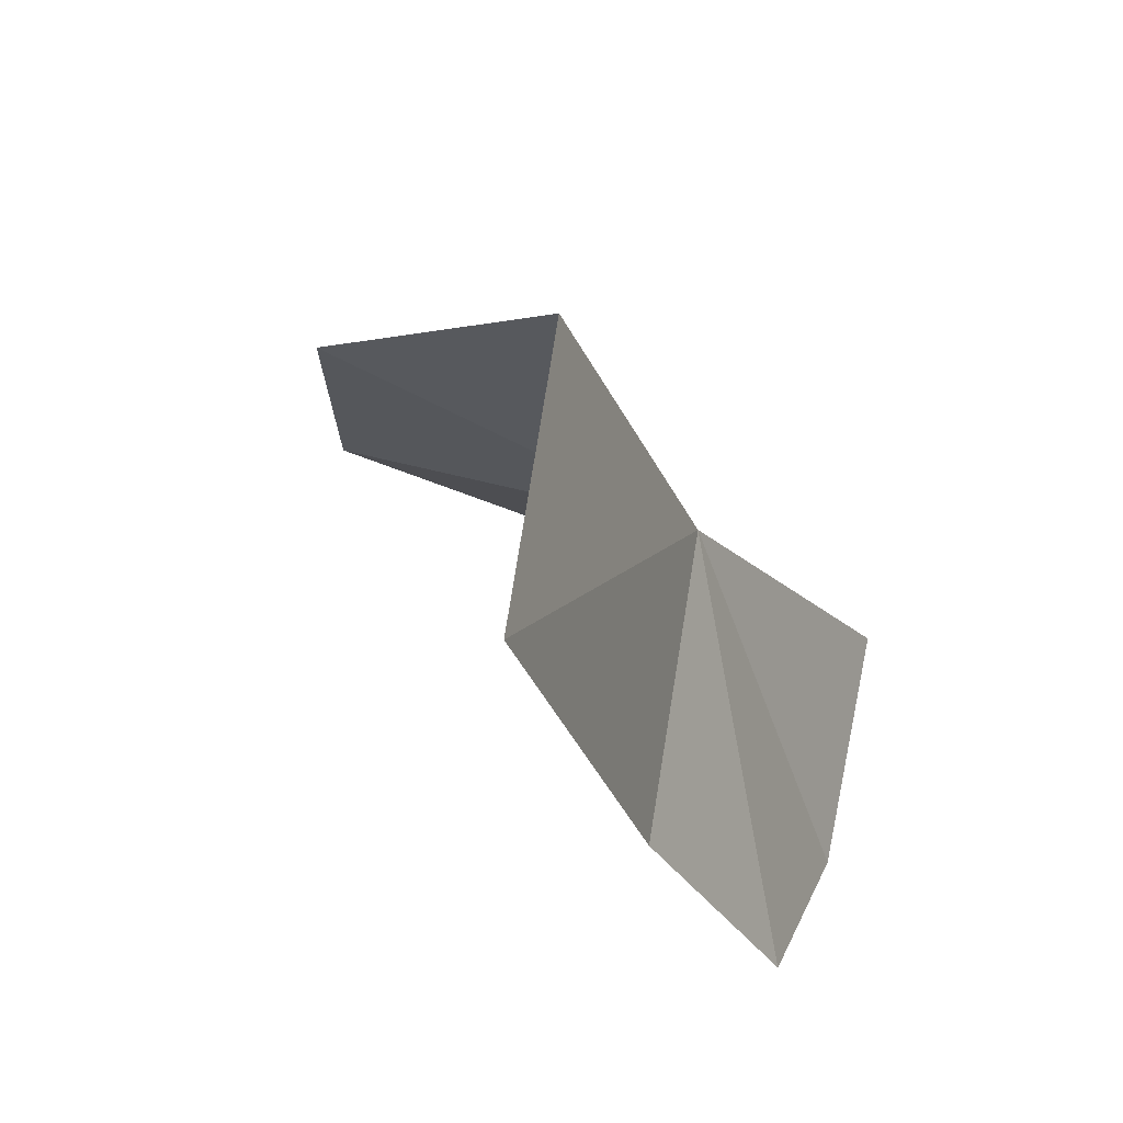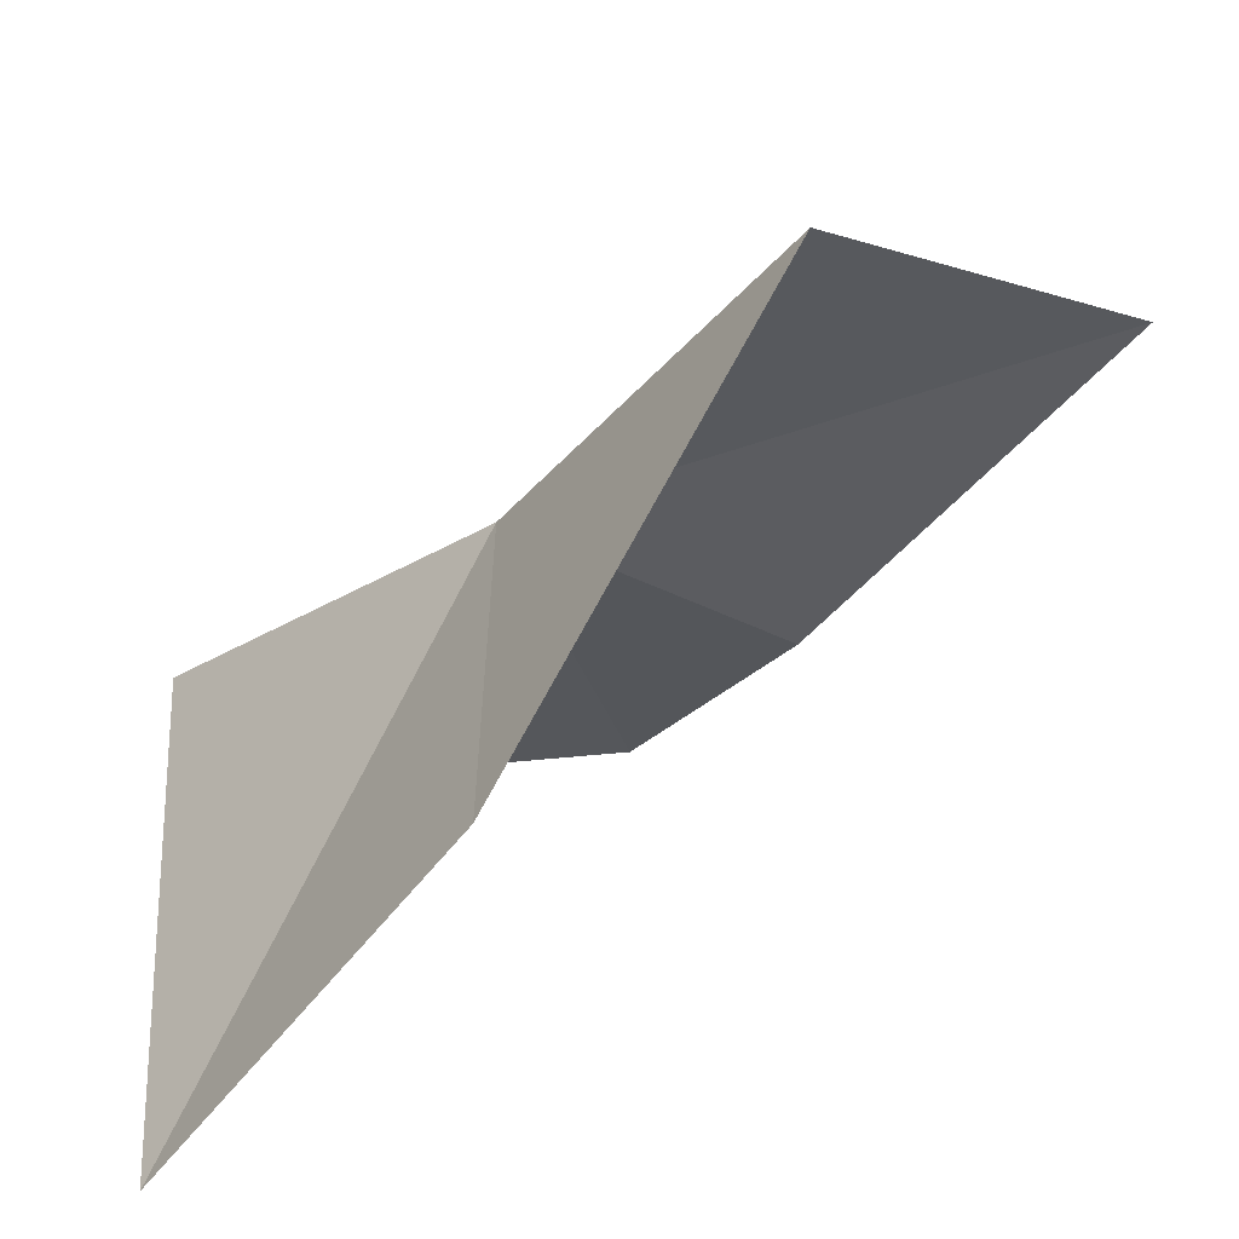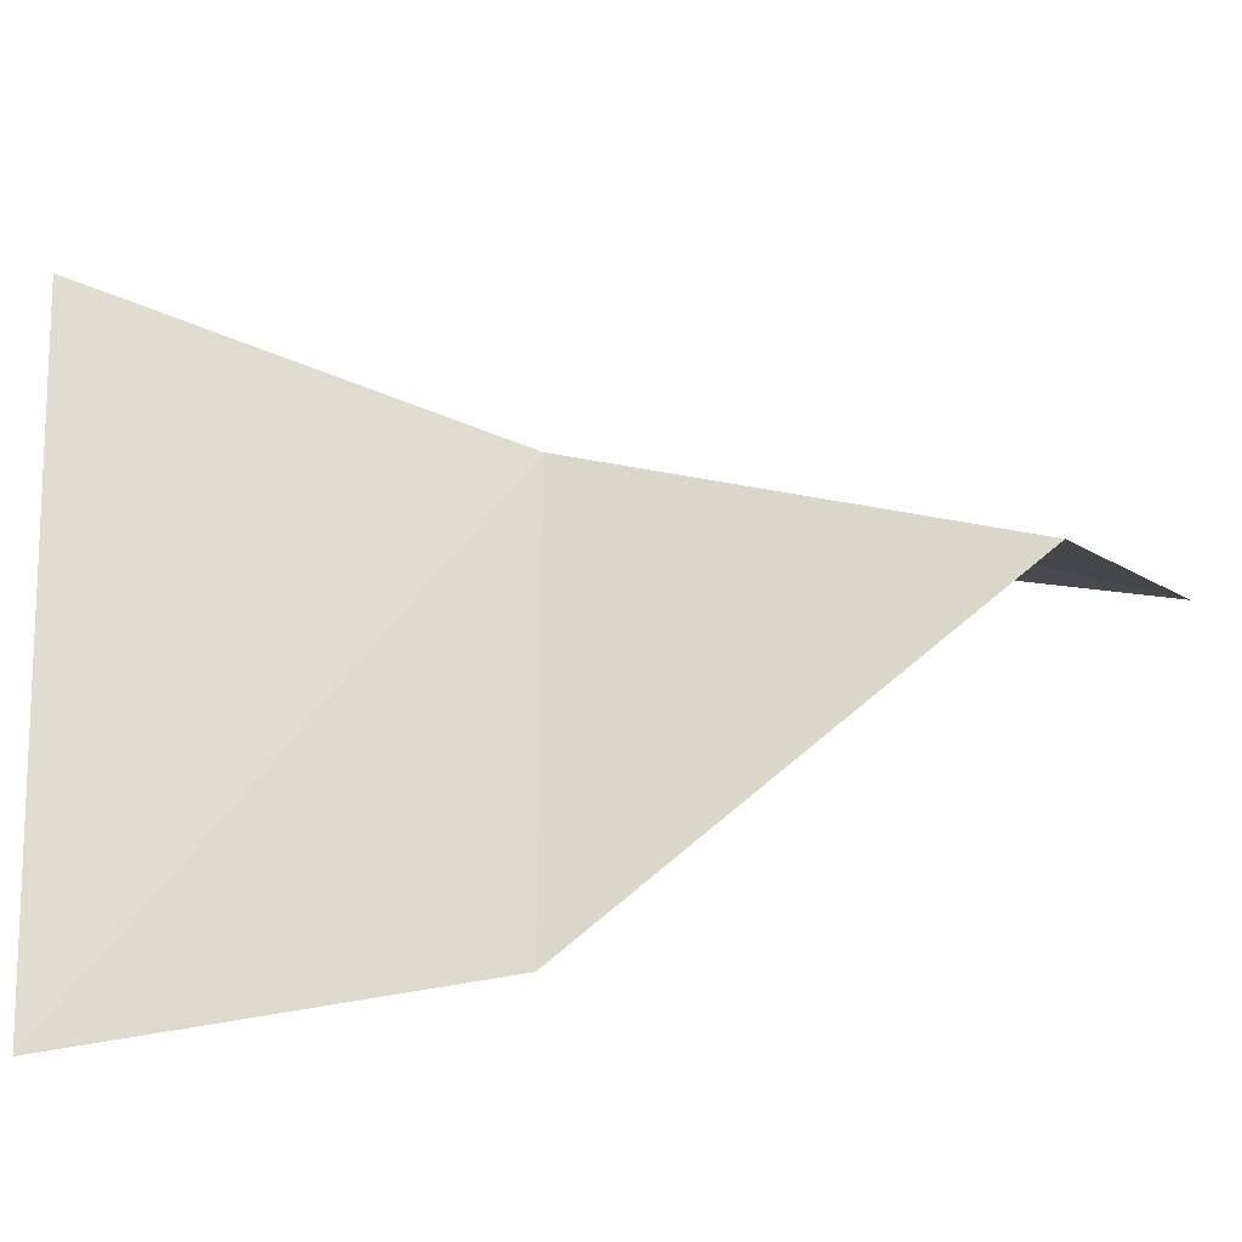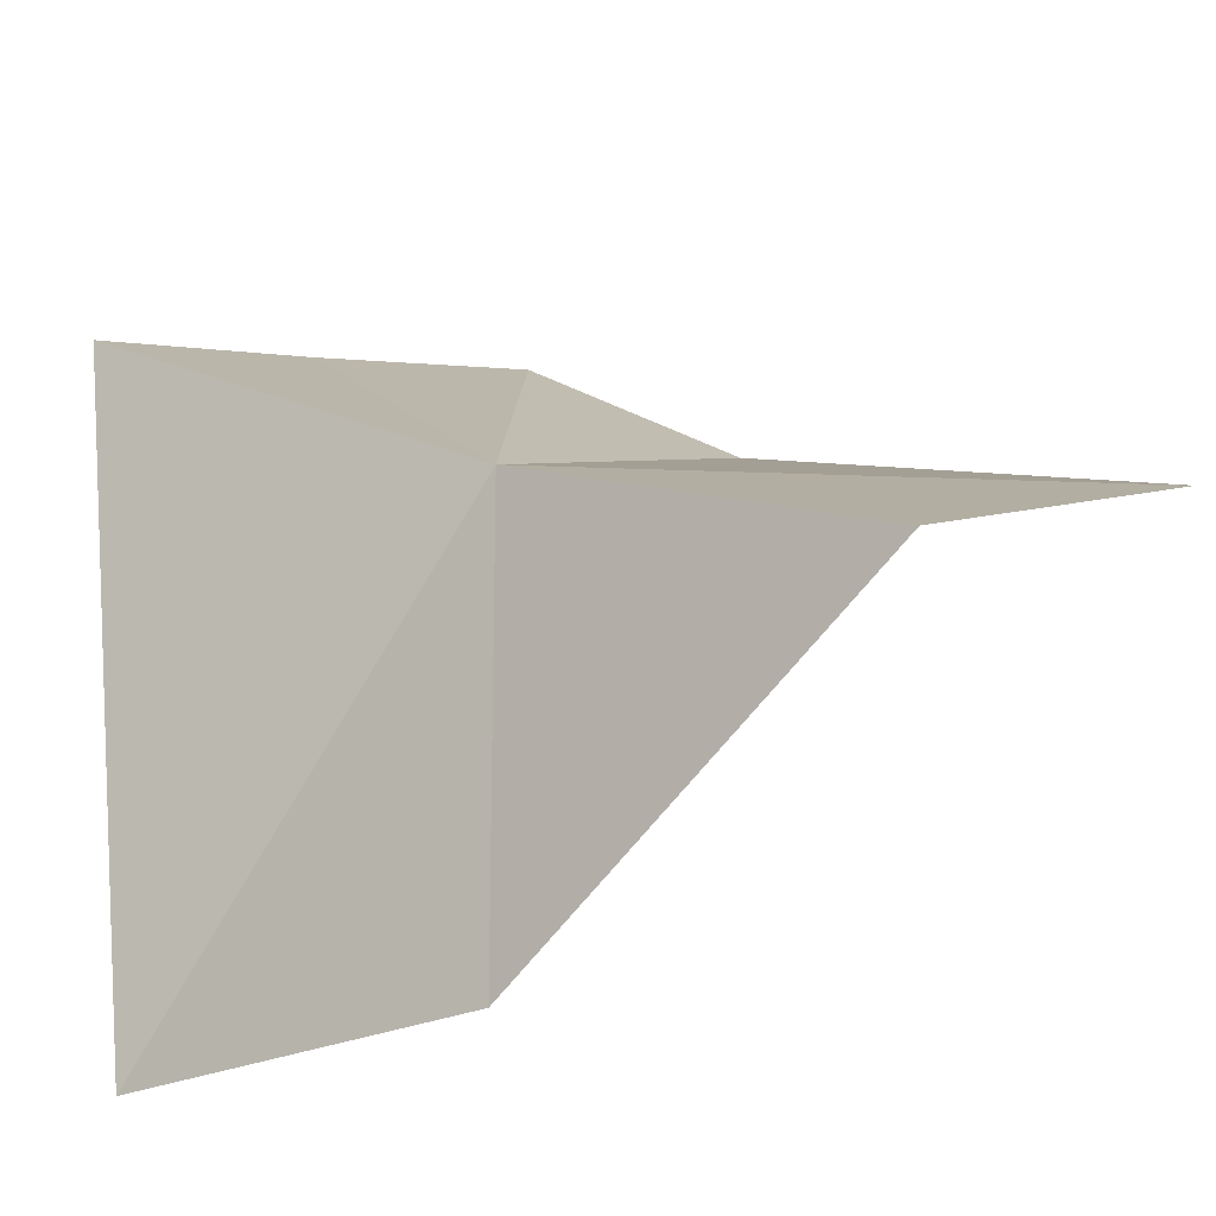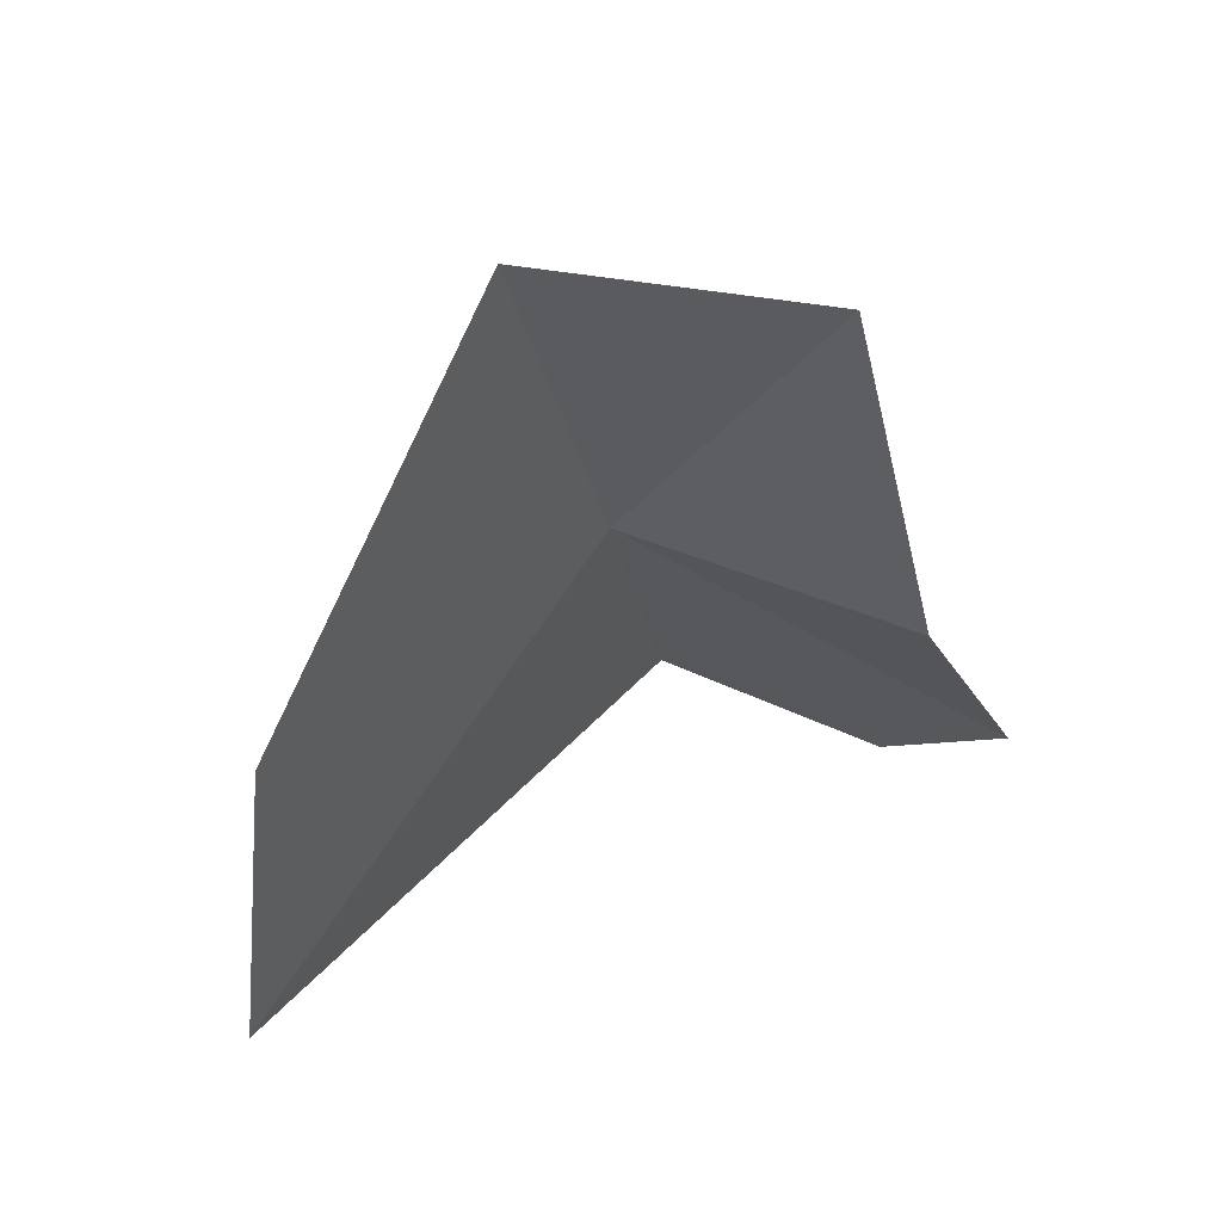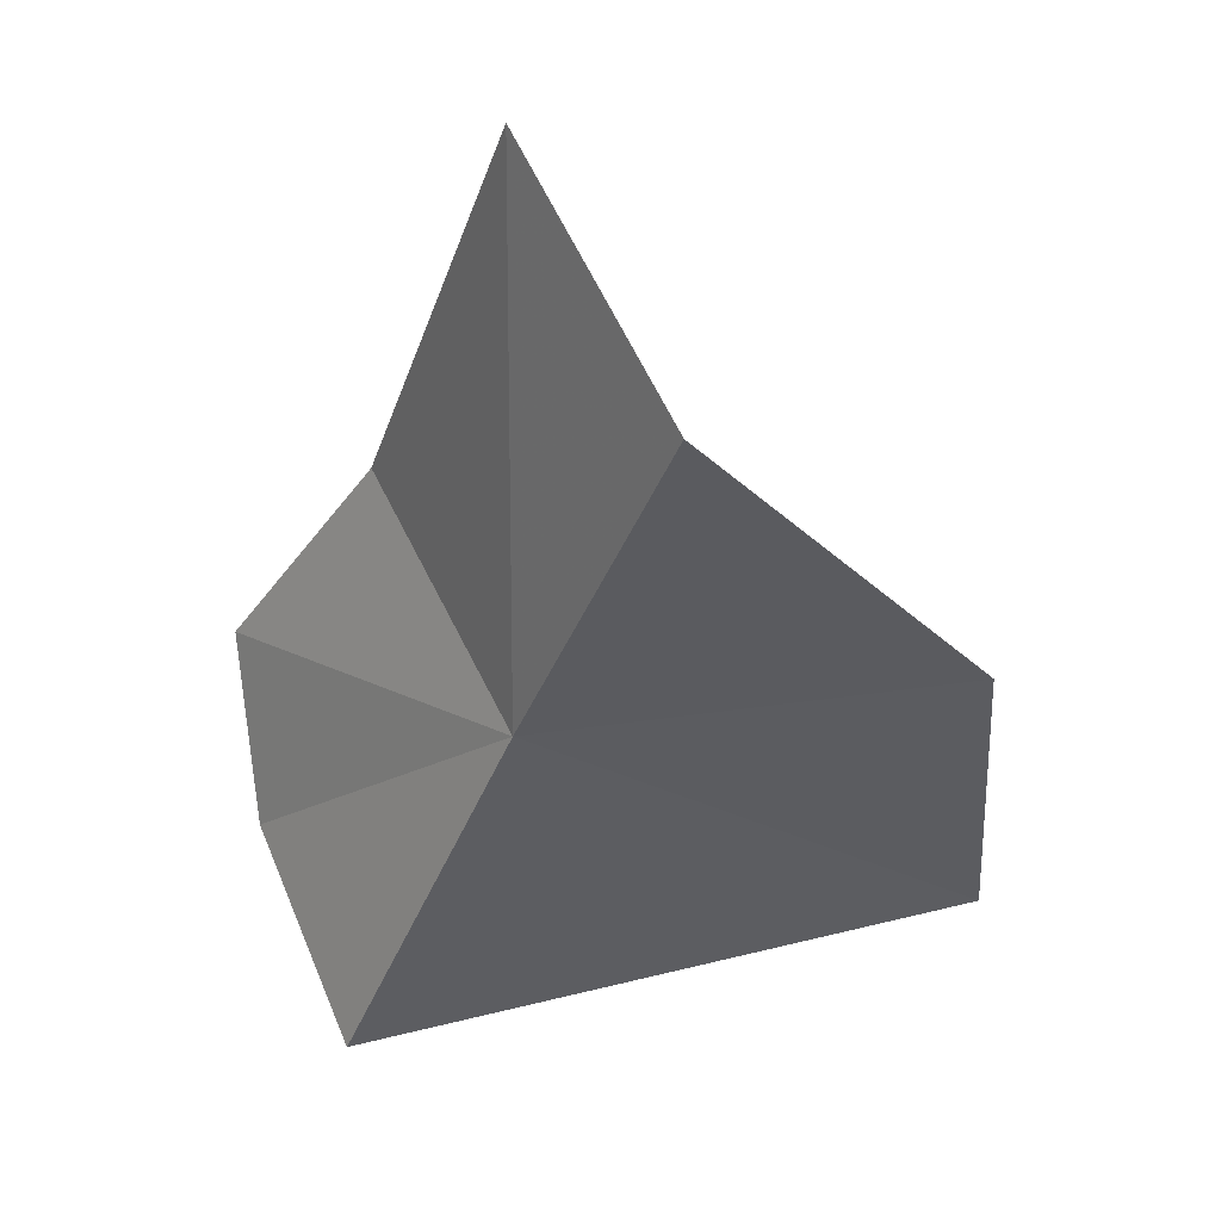
<metadata>
{"format":"obj","ext":"obj","renderer":"f3d","projection":"perspective","resolution":1024,"background":"white","views":[{"elev":70.8,"azim":117.2,"up":"+Z"},{"elev":-60.0,"azim":-34.2,"up":"+Y"},{"elev":-30.1,"azim":-71.4,"up":"+Y"},{"elev":-19.1,"azim":-48.2,"up":"+Y"},{"elev":44.1,"azim":44.5,"up":"+Z"},{"elev":57.6,"azim":-97.8,"up":"+Z"}]}
</metadata>
<code>
v -3.806 4.941 12.03
v -3.591 3.136 16.89
v -3.803 -0.4275 12.03
v -4.235 -0.7633 7.225
v -5.123 7.287 7.225
v -1.929 8.148 7.225
v 0 6.165 12.03
v 0 8.15 8.84
v 0 4.387 17.55
f 1 3 2
f 1 4 3
f 1 6 5
f 1 7 8
f 1 8 6
f 1 2 9
f 1 9 7
f 1 5 4

</code>
